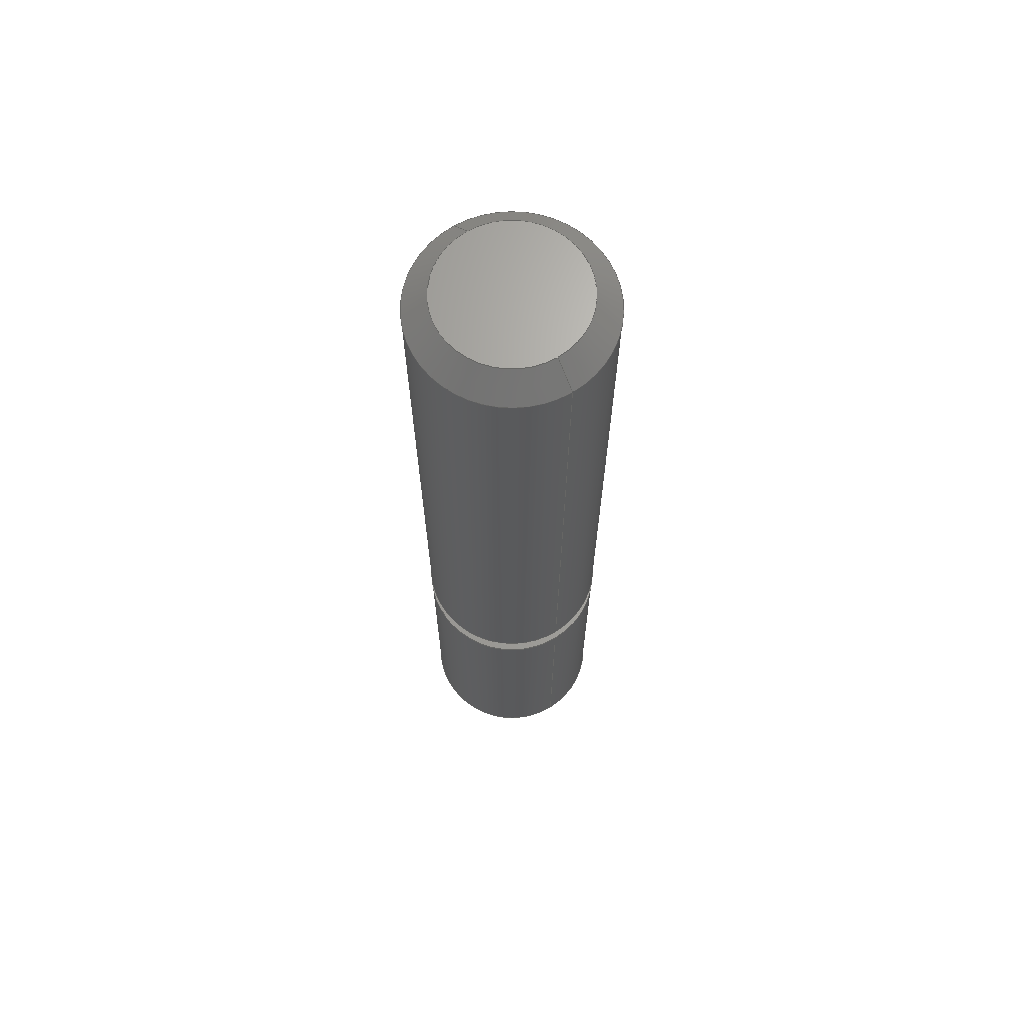
<metadata>
{"format":"step","ext":"stp","renderer":"f3d","projection":"perspective","resolution":1024,"background":"white","views":[{"elev":67.3,"azim":-122.0,"up":"+Y"}]}
</metadata>
<code>
ISO-10303-21;
DATA;
#1=CARTESIAN_POINT('POINT1',(15,200,1.837e-15));
#2=VERTEX_POINT('VERTEX1',#1);
#3=CARTESIAN_POINT('POINT2',(-15,200,-3.674e-15))
   ;
#4=VERTEX_POINT('VERTEX2',#3);
#5=CARTESIAN_POINT('POS1',(0,200,-5.551e-16));
#6=DIRECTION('DIR1',(0,-1,0));
#7=DIRECTION('DIR2',(1,0,1.595e-16));
#8=AXIS2_PLACEMENT_3D('AXIS1',#5,#6,#7);
#9=CIRCLE('ELLIPSE1',#8,15);
#10=EDGE_CURVE('EDGE1',#2,#4,#9,.T.);
#11=ORIENTED_EDGE('COEDGE1',*,*,#10,.F.);
#12=CARTESIAN_POINT('POS2',(0,200,5.551e-16));
#13=DIRECTION('DIR3',(0,1,0));
#14=DIRECTION('DIR4',(1,0,8.545e-17));
#15=AXIS2_PLACEMENT_3D('AXIS2',#12,#13,#14);
#16=CIRCLE('ELLIPSE2',#15,15);
#17=EDGE_CURVE('EDGE2',#2,#4,#16,.T.);
#18=ORIENTED_EDGE('COEDGE2',*,*,#17,.T.);
#19=EDGE_LOOP('NONE',(#11,#18));
#20=FACE_BOUND('LOOP1',#19,.T.);
#21=CARTESIAN_POINT('POS3',(0,200,0));
#22=DIRECTION('DIR5',(0,-1,0));
#23=DIRECTION('DIR6',(1,0,0));
#24=AXIS2_PLACEMENT_3D('AXIS3',#21,#22,#23);
#25=PLANE('PLANE1',#24);
#26=ADVANCED_FACE('FACE1',(#20),#25,.F.);
#27=CARTESIAN_POINT('POINT3',(20,195,1.133e-14));
#28=VERTEX_POINT('VERTEX3',#27);
#29=CARTESIAN_POINT('POS4',(15,200,1.837e-15));
#30=DIRECTION('DIR7',(0.7071,-0.7071,
   8.659e-17));
#31=VECTOR('VEC1',#30,10);
#32=LINE('STRAIGHT1',#29,#31);
#33=EDGE_CURVE('EDGE3',#2,#28,#32,.T.);
#34=ORIENTED_EDGE('COEDGE3',*,*,#33,.T.);
#35=CARTESIAN_POINT('POINT4',(-20,195,-2.266e-14)
   );
#36=VERTEX_POINT('VERTEX4',#35);
#37=CARTESIAN_POINT('POS5',(0,195,-1.665e-15));
#38=DIRECTION('DIR8',(0,1,0));
#39=DIRECTION('DIR9',(1,0,2.057e-16));
#40=AXIS2_PLACEMENT_3D('AXIS4',#37,#38,#39);
#41=CIRCLE('ELLIPSE3',#40,20);
#42=EDGE_CURVE('EDGE4',#28,#36,#41,.T.);
#43=ORIENTED_EDGE('COEDGE4',*,*,#42,.T.);
#44=CARTESIAN_POINT('POS6',(-15,200,-3.674e-15));
#45=DIRECTION('DIR10',(-0.7071,-0.7071,
   7.363e-15));
#46=VECTOR('VEC2',#45,10);
#47=LINE('STRAIGHT2',#44,#46);
#48=EDGE_CURVE('EDGE5',#4,#36,#47,.T.);
#49=ORIENTED_EDGE('COEDGE5',*,*,#48,.F.);
#50=ORIENTED_EDGE('COEDGE6',*,*,#17,.F.);
#51=EDGE_LOOP('NONE',(#34,#43,#49,#50));
#52=FACE_BOUND('LOOP1',#51,.T.);
#53=CARTESIAN_POINT('POS7',(0,205,0));
#54=DIRECTION('DIR11',(0,-1,0));
#55=DIRECTION('DIR12',(-1,0,0));
#56=AXIS2_PLACEMENT_3D('AXIS5',#53,#54,#55);
#57=CONICAL_SURFACE('CONE_SURF1',#56,10,0.7854);
#58=ADVANCED_FACE('FACE2',(#52),#57,.T.);
#59=ORIENTED_EDGE('COEDGE7',*,*,#48,.T.);
#60=CARTESIAN_POINT('POS8',(0,195,1.665e-15));
#61=DIRECTION('DIR13',(0,-1,0));
#62=DIRECTION('DIR14',(1,0,3.919e-17));
#63=AXIS2_PLACEMENT_3D('AXIS6',#60,#61,#62);
#64=CIRCLE('ELLIPSE4',#63,20);
#65=EDGE_CURVE('EDGE6',#28,#36,#64,.T.);
#66=ORIENTED_EDGE('COEDGE8',*,*,#65,.F.);
#67=ORIENTED_EDGE('COEDGE9',*,*,#33,.F.);
#68=ORIENTED_EDGE('COEDGE10',*,*,#10,.T.);
#69=EDGE_LOOP('NONE',(#59,#66,#67,#68));
#70=FACE_BOUND('LOOP1',#69,.T.);
#71=CARTESIAN_POINT('POS9',(0,205,0));
#72=DIRECTION('DIR15',(0,-1,0));
#73=DIRECTION('DIR16',(-1,0,0));
#74=AXIS2_PLACEMENT_3D('AXIS7',#71,#72,#73);
#75=CONICAL_SURFACE('CONE_SURF2',#74,10,0.7854);
#76=ADVANCED_FACE('FACE3',(#70),#75,.T.);
#77=CARTESIAN_POINT('POINT5',(20,65,2.449e-15));
#78=VERTEX_POINT('VERTEX5',#77);
#79=CARTESIAN_POINT('POINT6',(-20,65,-4.898e-15)
   );
#80=VERTEX_POINT('VERTEX6',#79);
#81=CARTESIAN_POINT('POS10',(-2.22e-15,65,
   -1.11e-15));
#82=DIRECTION('DIR17',(0,1,0));
#83=DIRECTION('DIR18',(1,0,1.78e-16));
#84=AXIS2_PLACEMENT_3D('AXIS8',#81,#82,#83);
#85=CIRCLE('ELLIPSE5',#84,20);
#86=EDGE_CURVE('EDGE7',#78,#80,#85,.T.);
#87=ORIENTED_EDGE('COEDGE11',*,*,#86,.T.);
#88=CARTESIAN_POINT('POS11',(-20,65,-4.898e-15))
   ;
#89=DIRECTION('DIR19',(0,1,-1.366e-16));
#90=VECTOR('VEC3',#89,10);
#91=LINE('STRAIGHT3',#88,#90);
#92=EDGE_CURVE('EDGE8',#80,#36,#91,.T.);
#93=ORIENTED_EDGE('COEDGE12',*,*,#92,.T.);
#94=ORIENTED_EDGE('COEDGE13',*,*,#42,.F.);
#95=CARTESIAN_POINT('POS12',(20,65,2.449e-15));
#96=DIRECTION('DIR20',(0,1,6.832e-17));
#97=VECTOR('VEC4',#96,10);
#98=LINE('STRAIGHT4',#95,#97);
#99=EDGE_CURVE('EDGE9',#78,#28,#98,.T.);
#100=ORIENTED_EDGE('COEDGE14',*,*,#99,.F.);
#101=EDGE_LOOP('NONE',(#87,#93,#94,#100));
#102=FACE_BOUND('LOOP1',#101,.T.);
#103=CARTESIAN_POINT('POS13',(0,210,0));
#104=DIRECTION('DIR21',(0,-1,0));
#105=DIRECTION('DIR22',(-1,0,0));
#106=AXIS2_PLACEMENT_3D('AXIS9',#103,#104,#105);
#107=CYLINDRICAL_SURFACE('CONE_SURF3',#106,20);
#108=ADVANCED_FACE('FACE4',(#102),#107,.T.);
#109=ORIENTED_EDGE('COEDGE15',*,*,#65,.T.);
#110=ORIENTED_EDGE('COEDGE16',*,*,#92,.F.);
#111=CARTESIAN_POINT('POS14',(0,65,5.551e-16));
#112=DIRECTION('DIR23',(0,-1,0));
#113=DIRECTION('DIR24',(1,0,9.471e-17));
#114=AXIS2_PLACEMENT_3D('AXIS10',#111,#112,#113);
#115=CIRCLE('ELLIPSE6',#114,20);
#116=EDGE_CURVE('EDGE10',#78,#80,#115,.T.);
#117=ORIENTED_EDGE('COEDGE17',*,*,#116,.F.);
#118=ORIENTED_EDGE('COEDGE18',*,*,#99,.T.);
#119=EDGE_LOOP('NONE',(#109,#110,#117,#118));
#120=FACE_BOUND('LOOP1',#119,.T.);
#121=CARTESIAN_POINT('POS15',(0,210,0));
#122=DIRECTION('DIR25',(0,-1,0));
#123=DIRECTION('DIR26',(-1,0,0));
#124=AXIS2_PLACEMENT_3D('AXIS11',#121,#122,#123);
#125=CYLINDRICAL_SURFACE('CONE_SURF4',#124,20);
#126=ADVANCED_FACE('FACE5',(#120),#125,.T.);
#127=CARTESIAN_POINT('POINT7',(17.5,65,2.143e-15)
   );
#128=VERTEX_POINT('VERTEX7',#127);
#129=CARTESIAN_POINT('POINT8',(-17.5,65,0));
#130=VERTEX_POINT('VERTEX8',#129);
#131=CARTESIAN_POINT('POS16',(5.551e-16,65,0));
#132=DIRECTION('DIR27',(0,1,0));
#133=DIRECTION('DIR28',(1,0,0));
#134=AXIS2_PLACEMENT_3D('AXIS12',#131,#132,#133);
#135=CIRCLE('ELLIPSE7',#134,17.5);
#136=EDGE_CURVE('EDGE11',#128,#130,#135,.T.);
#137=ORIENTED_EDGE('COEDGE19',*,*,#136,.T.);
#138=CARTESIAN_POINT('POS17',(5.551e-16,65,0));
#139=DIRECTION('DIR29',(0,-1,0));
#140=DIRECTION('DIR30',(1,0,0));
#141=AXIS2_PLACEMENT_3D('AXIS13',#138,#139,#140);
#142=CIRCLE('ELLIPSE8',#141,17.5);
#143=EDGE_CURVE('EDGE12',#128,#130,#142,.T.);
#144=ORIENTED_EDGE('COEDGE20',*,*,#143,.F.);
#145=EDGE_LOOP('NONE',(#137,#144));
#146=FACE_BOUND('LOOP1',#145,.T.);
#147=ORIENTED_EDGE('COEDGE21',*,*,#116,.T.);
#148=ORIENTED_EDGE('COEDGE22',*,*,#86,.F.);
#149=EDGE_LOOP('NONE',(#147,#148));
#150=FACE_BOUND('LOOP1',#149,.T.);
#151=CARTESIAN_POINT('POS18',(0,65,0));
#152=DIRECTION('DIR31',(0,-1,0));
#153=DIRECTION('DIR32',(1,0,0));
#154=AXIS2_PLACEMENT_3D('AXIS14',#151,#152,#153);
#155=PLANE('PLANE2',#154);
#156=ADVANCED_FACE('FACE6',(#146,#150),#155,.T.);
#157=CARTESIAN_POINT('POINT9',(17.5,60,2.143e-15)
   );
#158=VERTEX_POINT('VERTEX9',#157);
#159=CARTESIAN_POINT('POINT10',(-17.5,60,
   -4.286e-15));
#160=VERTEX_POINT('VERTEX10',#159);
#161=CARTESIAN_POINT('POS19',(-1.11e-15,60,
   5.551e-16));
#162=DIRECTION('DIR33',(0,1,0));
#163=DIRECTION('DIR34',(1,0,9.074e-17));
#164=AXIS2_PLACEMENT_3D('AXIS15',#161,#162,#163);
#165=CIRCLE('ELLIPSE9',#164,17.5);
#166=EDGE_CURVE('EDGE13',#158,#160,#165,.T.);
#167=ORIENTED_EDGE('COEDGE23',*,*,#166,.T.);
#168=CARTESIAN_POINT('POS20',(-17.5,60,-4.286e-15
   ));
#169=DIRECTION('DIR35',(0,1,0));
#170=VECTOR('VEC5',#169,10);
#171=LINE('STRAIGHT5',#168,#170);
#172=EDGE_CURVE('EDGE14',#160,#130,#171,.T.);
#173=ORIENTED_EDGE('COEDGE24',*,*,#172,.T.);
#174=ORIENTED_EDGE('COEDGE25',*,*,#136,.F.);
#175=CARTESIAN_POINT('POS21',(17.5,60,2.143e-15))
   ;
#176=DIRECTION('DIR36',(0,1,0));
#177=VECTOR('VEC6',#176,10);
#178=LINE('STRAIGHT6',#175,#177);
#179=EDGE_CURVE('EDGE15',#158,#128,#178,.T.);
#180=ORIENTED_EDGE('COEDGE26',*,*,#179,.F.);
#181=EDGE_LOOP('NONE',(#167,#173,#174,#180));
#182=FACE_BOUND('LOOP1',#181,.T.);
#183=CARTESIAN_POINT('POS22',(0,210,0));
#184=DIRECTION('DIR37',(0,-1,0));
#185=DIRECTION('DIR38',(-1,0,0));
#186=AXIS2_PLACEMENT_3D('AXIS16',#183,#184,#185);
#187=CYLINDRICAL_SURFACE('CONE_SURF5',#186,17.5);
#188=ADVANCED_FACE('FACE7',(#182),#187,.T.);
#189=ORIENTED_EDGE('COEDGE27',*,*,#143,.T.);
#190=ORIENTED_EDGE('COEDGE28',*,*,#172,.F.);
#191=CARTESIAN_POINT('POS23',(0,60,-1.11e-15))
   ;
#192=DIRECTION('DIR39',(0,-1,0));
#193=DIRECTION('DIR40',(1,0,1.859e-16));
#194=AXIS2_PLACEMENT_3D('AXIS17',#191,#192,#193);
#195=CIRCLE('ELLIPSE10',#194,17.5);
#196=EDGE_CURVE('EDGE16',#158,#160,#195,.T.);
#197=ORIENTED_EDGE('COEDGE29',*,*,#196,.F.);
#198=ORIENTED_EDGE('COEDGE30',*,*,#179,.T.);
#199=EDGE_LOOP('NONE',(#189,#190,#197,#198));
#200=FACE_BOUND('LOOP1',#199,.T.);
#201=CARTESIAN_POINT('POS24',(0,210,0));
#202=DIRECTION('DIR41',(0,-1,0));
#203=DIRECTION('DIR42',(-1,0,0));
#204=AXIS2_PLACEMENT_3D('AXIS18',#201,#202,#203);
#205=CYLINDRICAL_SURFACE('CONE_SURF6',#204,17.5);
#206=ADVANCED_FACE('FACE8',(#200),#205,.T.);
#207=CARTESIAN_POINT('POINT11',(20,60,2.449e-15)
   );
#208=VERTEX_POINT('VERTEX11',#207);
#209=CARTESIAN_POINT('POINT12',(-20,60,0));
#210=VERTEX_POINT('VERTEX12',#209);
#211=CARTESIAN_POINT('POS25',(0,60,0));
#212=DIRECTION('DIR43',(0,1,0));
#213=DIRECTION('DIR44',(1,0,0));
#214=AXIS2_PLACEMENT_3D('AXIS19',#211,#212,#213);
#215=CIRCLE('ELLIPSE11',#214,20);
#216=EDGE_CURVE('EDGE17',#208,#210,#215,.T.);
#217=ORIENTED_EDGE('COEDGE31',*,*,#216,.T.);
#218=CARTESIAN_POINT('POS26',(0,60,0));
#219=DIRECTION('DIR45',(0,-1,0));
#220=DIRECTION('DIR46',(1,0,0));
#221=AXIS2_PLACEMENT_3D('AXIS20',#218,#219,#220);
#222=CIRCLE('ELLIPSE12',#221,20);
#223=EDGE_CURVE('EDGE18',#208,#210,#222,.T.);
#224=ORIENTED_EDGE('COEDGE32',*,*,#223,.F.);
#225=EDGE_LOOP('NONE',(#217,#224));
#226=FACE_BOUND('LOOP1',#225,.T.);
#227=ORIENTED_EDGE('COEDGE33',*,*,#196,.T.);
#228=ORIENTED_EDGE('COEDGE34',*,*,#166,.F.);
#229=EDGE_LOOP('NONE',(#227,#228));
#230=FACE_BOUND('LOOP1',#229,.T.);
#231=CARTESIAN_POINT('POS27',(0,60,0));
#232=DIRECTION('DIR47',(0,-1,0));
#233=DIRECTION('DIR48',(1,0,0));
#234=AXIS2_PLACEMENT_3D('AXIS21',#231,#232,#233);
#235=PLANE('PLANE3',#234);
#236=ADVANCED_FACE('FACE9',(#226,#230),#235,.F.);
#237=CARTESIAN_POINT('POINT13',(20,0,2.449e-15)
   );
#238=VERTEX_POINT('VERTEX13',#237);
#239=CARTESIAN_POINT('POINT14',(-20,0,
   -4.898e-15));
#240=VERTEX_POINT('VERTEX14',#239);
#241=CARTESIAN_POINT('POS28',(-2.22e-15,0,
   -1.11e-15));
#242=DIRECTION('DIR49',(0,1,0));
#243=DIRECTION('DIR50',(1,0,1.78e-16));
#244=AXIS2_PLACEMENT_3D('AXIS22',#241,#242,#243);
#245=CIRCLE('ELLIPSE13',#244,20);
#246=EDGE_CURVE('EDGE19',#238,#240,#245,.T.);
#247=ORIENTED_EDGE('COEDGE35',*,*,#246,.T.);
#248=CARTESIAN_POINT('POS29',(-20,0,-4.898e-15)
   );
#249=DIRECTION('DIR51',(0,1,0));
#250=VECTOR('VEC7',#249,10);
#251=LINE('STRAIGHT7',#248,#250);
#252=EDGE_CURVE('EDGE20',#240,#210,#251,.T.);
#253=ORIENTED_EDGE('COEDGE36',*,*,#252,.T.);
#254=ORIENTED_EDGE('COEDGE37',*,*,#216,.F.);
#255=CARTESIAN_POINT('POS30',(20,0,2.449e-15));
#256=DIRECTION('DIR52',(0,1,0));
#257=VECTOR('VEC8',#256,10);
#258=LINE('STRAIGHT8',#255,#257);
#259=EDGE_CURVE('EDGE21',#238,#208,#258,.T.);
#260=ORIENTED_EDGE('COEDGE38',*,*,#259,.F.);
#261=EDGE_LOOP('NONE',(#247,#253,#254,#260));
#262=FACE_BOUND('LOOP1',#261,.T.);
#263=CARTESIAN_POINT('POS31',(0,210,0));
#264=DIRECTION('DIR53',(0,-1,0));
#265=DIRECTION('DIR54',(-1,0,0));
#266=AXIS2_PLACEMENT_3D('AXIS23',#263,#264,#265);
#267=CYLINDRICAL_SURFACE('CONE_SURF7',#266,20);
#268=ADVANCED_FACE('FACE10',(#262),#267,.T.);
#269=ORIENTED_EDGE('COEDGE39',*,*,#223,.T.);
#270=ORIENTED_EDGE('COEDGE40',*,*,#252,.F.);
#271=CARTESIAN_POINT('POS32',(0,0,5.551e-16));
#272=DIRECTION('DIR55',(0,-1,0));
#273=DIRECTION('DIR56',(1,0,9.471e-17));
#274=AXIS2_PLACEMENT_3D('AXIS24',#271,#272,#273);
#275=CIRCLE('ELLIPSE14',#274,20);
#276=EDGE_CURVE('EDGE22',#238,#240,#275,.T.);
#277=ORIENTED_EDGE('COEDGE41',*,*,#276,.F.);
#278=ORIENTED_EDGE('COEDGE42',*,*,#259,.T.);
#279=EDGE_LOOP('NONE',(#269,#270,#277,#278));
#280=FACE_BOUND('LOOP1',#279,.T.);
#281=CARTESIAN_POINT('POS33',(0,210,0));
#282=DIRECTION('DIR57',(0,-1,0));
#283=DIRECTION('DIR58',(-1,0,0));
#284=AXIS2_PLACEMENT_3D('AXIS25',#281,#282,#283);
#285=CYLINDRICAL_SURFACE('CONE_SURF8',#284,20);
#286=ADVANCED_FACE('FACE11',(#280),#285,.T.);
#287=ORIENTED_EDGE('COEDGE43',*,*,#276,.T.);
#288=ORIENTED_EDGE('COEDGE44',*,*,#246,.F.);
#289=EDGE_LOOP('NONE',(#287,#288));
#290=FACE_BOUND('LOOP1',#289,.T.);
#291=CARTESIAN_POINT('POS34',(0,0,0));
#292=DIRECTION('DIR59',(0,-1,0));
#293=DIRECTION('DIR60',(1,0,0));
#294=AXIS2_PLACEMENT_3D('AXIS26',#291,#292,#293);
#295=PLANE('PLANE4',#294);
#296=ADVANCED_FACE('FACE12',(#290),#295,.T.);
#297=CLOSED_SHELL('SHELL1',(#26,#58,#76,#108,#126,#156,#188,#206,#236,
   #268,#286,#296));
#298=MANIFOLD_SOLID_BREP('LUMP1',#297);
#299=ADVANCED_BREP_SHAPE_REPRESENTATION('BODY0',(#298),#300);
#300=(GEOMETRIC_REPRESENTATION_CONTEXT(3) 
   GLOBAL_UNCERTAINTY_ASSIGNED_CONTEXT((#301)) 
   GLOBAL_UNIT_ASSIGNED_CONTEXT((#302,#303,#304)) REPRESENTATION_CONTEXT
   ('',''));
#301=UNCERTAINTY_MEASURE_WITH_UNIT(LENGTH_MEASURE(1e-06),#302,'','');
#302=(LENGTH_UNIT() NAMED_UNIT(*) SI_UNIT(.MILLI.,.METRE.));
#303=(NAMED_UNIT(*) PLANE_ANGLE_UNIT() SI_UNIT($,.RADIAN.));
#304=(NAMED_UNIT(*) SI_UNIT($,.STERADIAN.) SOLID_ANGLE_UNIT());
#305=APPLICATION_CONTEXT(
   'CONFIGURATION CONTROLLED 3D DESIGNS OF MECHANICAL PARTS AND 
ASSEMBLIES');
#306=APPLICATION_PROTOCOL_DEFINITION('INTERNATIONAL STANDARD',
   'config_control_design',1994,#305);
#307=MECHANICAL_CONTEXT('MECHANICAL_CONTEXT_NAME',#305,'mechanical');
#308=PRODUCT('PRODUCT_ID_1','PRODUCT_NAME_1','PRODUCT_DESCRIPTION',(#307
   ));
#309=PRODUCT_RELATED_PRODUCT_CATEGORY('detail',
   'PRODUCT_RELATED_PRODUCT_CATEGORY_DESCRIPTION',(#308));
#310=PERSON_AND_ORGANIZATION_ROLE('design_owner');
#311=CC_DESIGN_PERSON_AND_ORGANIZATION_ASSIGNMENT(#314,#310,(#308));
#312=PERSON('ID_1','PERSON_LAST_NAME','PERSON_FIRST_NAME',$,$,$);
#313=ORGANIZATION('ORGANIZATION_ID','ORGANIZATION_NAME',
   'ORGANIZATION_DESCRIPTION');
#314=PERSON_AND_ORGANIZATION(#312,#313);
#315=PRODUCT_DEFINITION_FORMATION_WITH_SPECIFIED_SOURCE(
   'PRODUCT_DEFINITION_FORMATION_ID',
   'PRODUCT_DEFINITION_FORMATION_DESCRIPTION',#308,.NOT_KNOWN.);
#316=PERSON_AND_ORGANIZATION_ROLE('creator');
#317=CC_DESIGN_PERSON_AND_ORGANIZATION_ASSIGNMENT(#320,#316,(#315));
#318=PERSON('ID_2','PERSON_LAST_NAME','PERSON_FIRST_NAME',$,$,$);
#319=ORGANIZATION('ORGANIZATION_ID','ORGANIZATION_NAME',
   'ORGANIZATION_DESCRIPTION');
#320=PERSON_AND_ORGANIZATION(#318,#319);
#321=PERSON_AND_ORGANIZATION_ROLE('part_supplier');
#322=CC_DESIGN_PERSON_AND_ORGANIZATION_ASSIGNMENT(#325,#321,(#315));
#323=PERSON('ID_3','PERSON_LAST_NAME','PERSON_FIRST_NAME',$,$,$);
#324=ORGANIZATION('ORGANIZATION_ID','ORGANIZATION_NAME',
   'ORGANIZATION_DESCRIPTION');
#325=PERSON_AND_ORGANIZATION(#323,#324);
#326=APPROVAL_STATUS('approved');
#327=APPROVAL(#326,'APPROVAL_LEVEL');
#328=CC_DESIGN_APPROVAL(#327,(#315));
#329=APPROVAL_ROLE('APPROVAL_ROLE');
#330=APPROVAL_PERSON_ORGANIZATION(#333,#327,#329);
#331=PERSON('ID_4','PERSON_LAST_NAME','PERSON_FIRST_NAME',$,$,$);
#332=ORGANIZATION('ORGANIZATION_ID','ORGANIZATION_NAME',
   'ORGANIZATION_DESCRIPTION');
#333=PERSON_AND_ORGANIZATION(#331,#332);
#334=APPROVAL_DATE_TIME(#338,#327);
#335=CALENDAR_DATE(1997,1,1);
#336=COORDINATED_UNIVERSAL_TIME_OFFSET(0,0,.AHEAD.);
#337=LOCAL_TIME(0,0,0,#336);
#338=DATE_AND_TIME(#335,#337);
#339=SECURITY_CLASSIFICATION_LEVEL('classified');
#340=SECURITY_CLASSIFICATION('SECURITY_CLASSIFICATION_NAME',
   'SECURITY_CLASSIFICATION_PURPOSE',#339);
#341=CC_DESIGN_SECURITY_CLASSIFICATION(#340,(#315));
#342=APPROVAL_STATUS('approved');
#343=APPROVAL(#342,'APPROVAL_LEVEL');
#344=CC_DESIGN_APPROVAL(#343,(#340));
#345=APPROVAL_ROLE('APPROVAL_ROLE');
#346=APPROVAL_PERSON_ORGANIZATION(#349,#343,#345);
#347=PERSON('ID_5','PERSON_LAST_NAME','PERSON_FIRST_NAME',$,$,$);
#348=ORGANIZATION('ORGANIZATION_ID','ORGANIZATION_NAME',
   'ORGANIZATION_DESCRIPTION');
#349=PERSON_AND_ORGANIZATION(#347,#348);
#350=APPROVAL_DATE_TIME(#354,#343);
#351=CALENDAR_DATE(1997,1,1);
#352=COORDINATED_UNIVERSAL_TIME_OFFSET(0,0,.AHEAD.);
#353=LOCAL_TIME(0,0,0,#352);
#354=DATE_AND_TIME(#351,#353);
#355=PERSON_AND_ORGANIZATION_ROLE('classification_officer');
#356=CC_DESIGN_PERSON_AND_ORGANIZATION_ASSIGNMENT(#359,#355,(#340));
#357=PERSON('ID_6','PERSON_LAST_NAME','PERSON_FIRST_NAME',$,$,$);
#358=ORGANIZATION('ORGANIZATION_ID','ORGANIZATION_NAME',
   'ORGANIZATION_DESCRIPTION');
#359=PERSON_AND_ORGANIZATION(#357,#358);
#360=DATE_TIME_ROLE('classification_date');
#361=CC_DESIGN_DATE_AND_TIME_ASSIGNMENT(#365,#360,(#340));
#362=CALENDAR_DATE(1997,1,1);
#363=COORDINATED_UNIVERSAL_TIME_OFFSET(0,0,.AHEAD.);
#364=LOCAL_TIME(0,0,0,#363);
#365=DATE_AND_TIME(#362,#364);
#366=DESIGN_CONTEXT('DESIGN_CONTEXT_NAME',#305,'design');
#367=PRODUCT_DEFINITION('PRODUCT_DEFINITION_ID',
   'PRODUCT_DEFINITION_DESCRIPTION',#315,#366);
#368=PERSON_AND_ORGANIZATION_ROLE('creator');
#369=CC_DESIGN_PERSON_AND_ORGANIZATION_ASSIGNMENT(#372,#368,(#367));
#370=PERSON('ID_7','PERSON_LAST_NAME','PERSON_FIRST_NAME',$,$,$);
#371=ORGANIZATION('ORGANIZATION_ID','ORGANIZATION_NAME',
   'ORGANIZATION_DESCRIPTION');
#372=PERSON_AND_ORGANIZATION(#370,#371);
#373=DATE_TIME_ROLE('creation_date');
#374=CC_DESIGN_DATE_AND_TIME_ASSIGNMENT(#378,#373,(#367));
#375=CALENDAR_DATE(1997,1,1);
#376=COORDINATED_UNIVERSAL_TIME_OFFSET(0,0,.AHEAD.);
#377=LOCAL_TIME(0,0,0,#376);
#378=DATE_AND_TIME(#375,#377);
#379=APPROVAL_STATUS('approved');
#380=APPROVAL(#379,'APPROVAL_LEVEL');
#381=CC_DESIGN_APPROVAL(#380,(#367));
#382=APPROVAL_ROLE('APPROVAL_ROLE');
#383=APPROVAL_PERSON_ORGANIZATION(#386,#380,#382);
#384=PERSON('ID_8','PERSON_LAST_NAME','PERSON_FIRST_NAME',$,$,$);
#385=ORGANIZATION('ORGANIZATION_ID','ORGANIZATION_NAME',
   'ORGANIZATION_DESCRIPTION');
#386=PERSON_AND_ORGANIZATION(#384,#385);
#387=APPROVAL_DATE_TIME(#391,#380);
#388=CALENDAR_DATE(1997,1,1);
#389=COORDINATED_UNIVERSAL_TIME_OFFSET(0,0,.AHEAD.);
#390=LOCAL_TIME(0,0,0,#389);
#391=DATE_AND_TIME(#388,#390);
#392=PRODUCT_DEFINITION_SHAPE('PRODUCT_DEFINITION_SHAPE_NAME',
   'PRODUCT_DEFINITION_SHAPE_DESCRIPTION',#367);
#393=SHAPE_DEFINITION_REPRESENTATION(#392,#299);
ENDSEC;
END-ISO-10303-21;
                
                  
               
                   
                    
     
                

</code>
